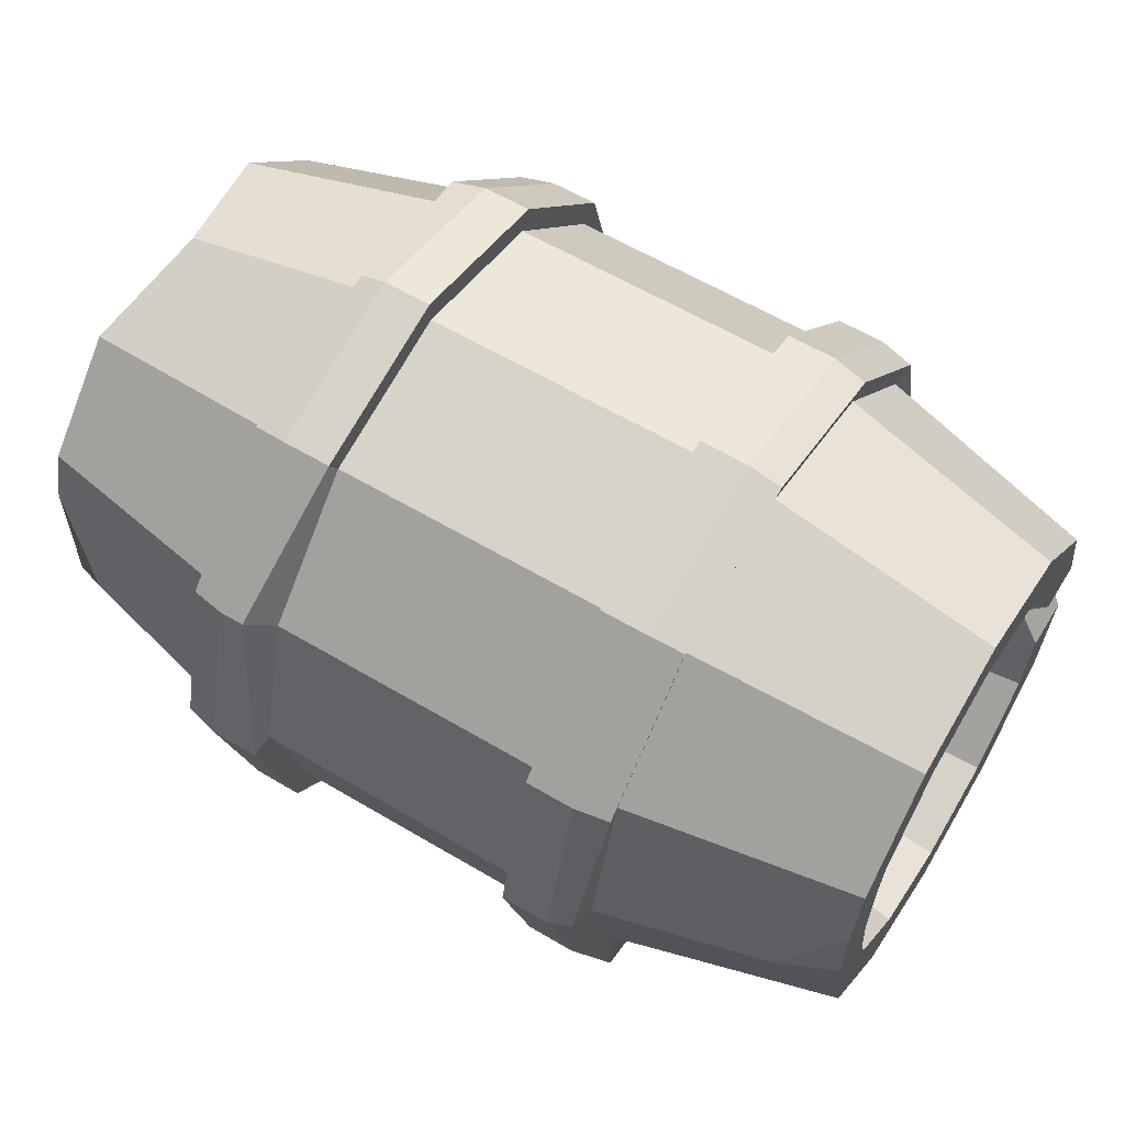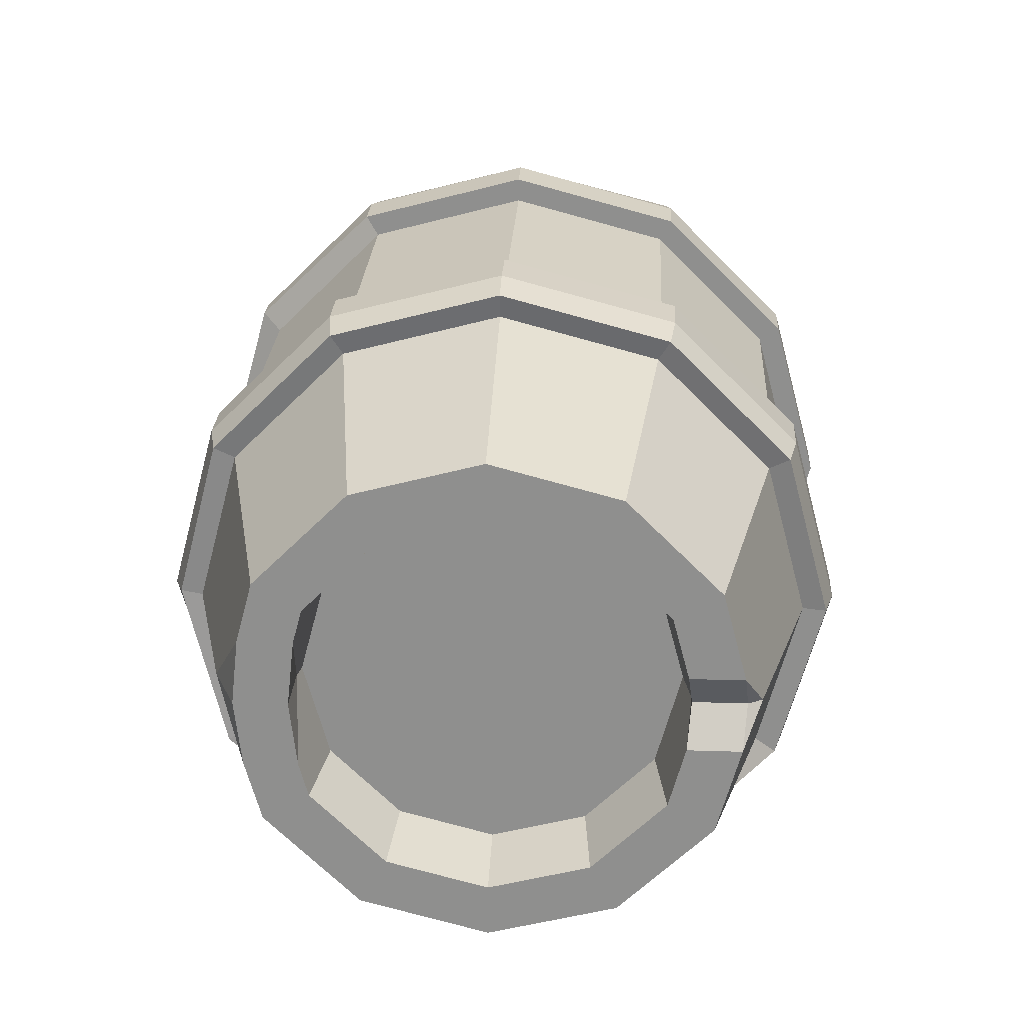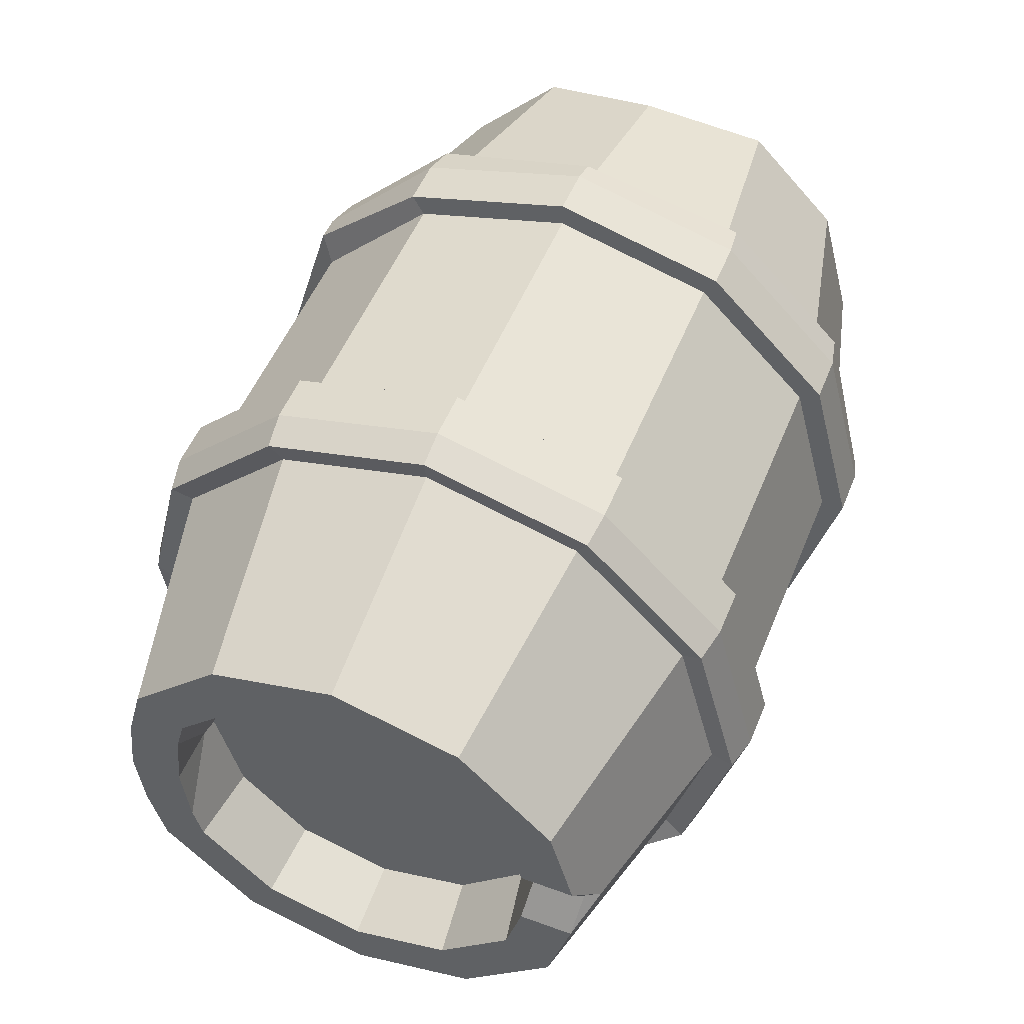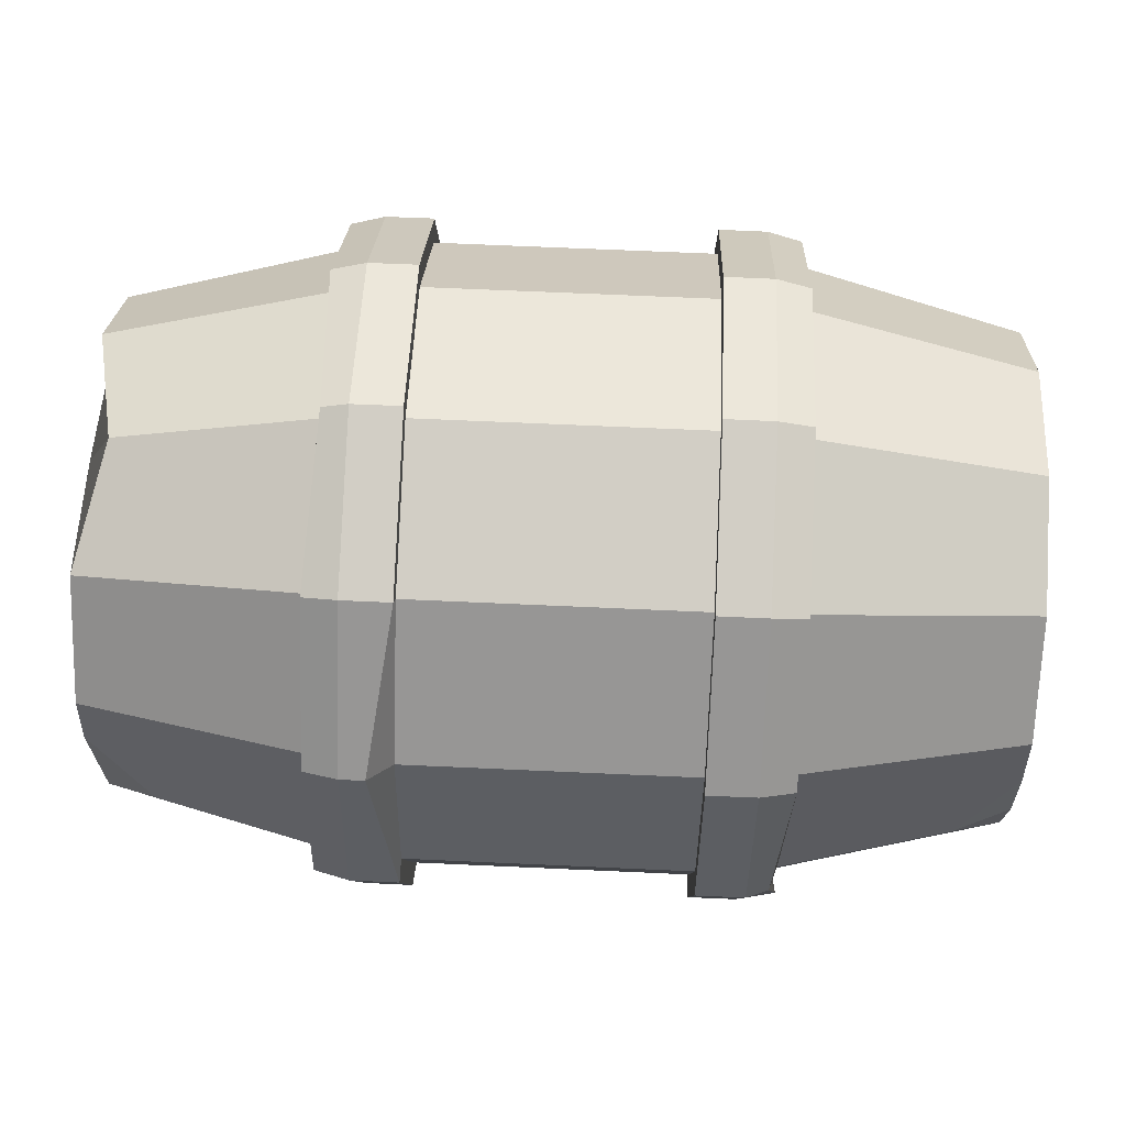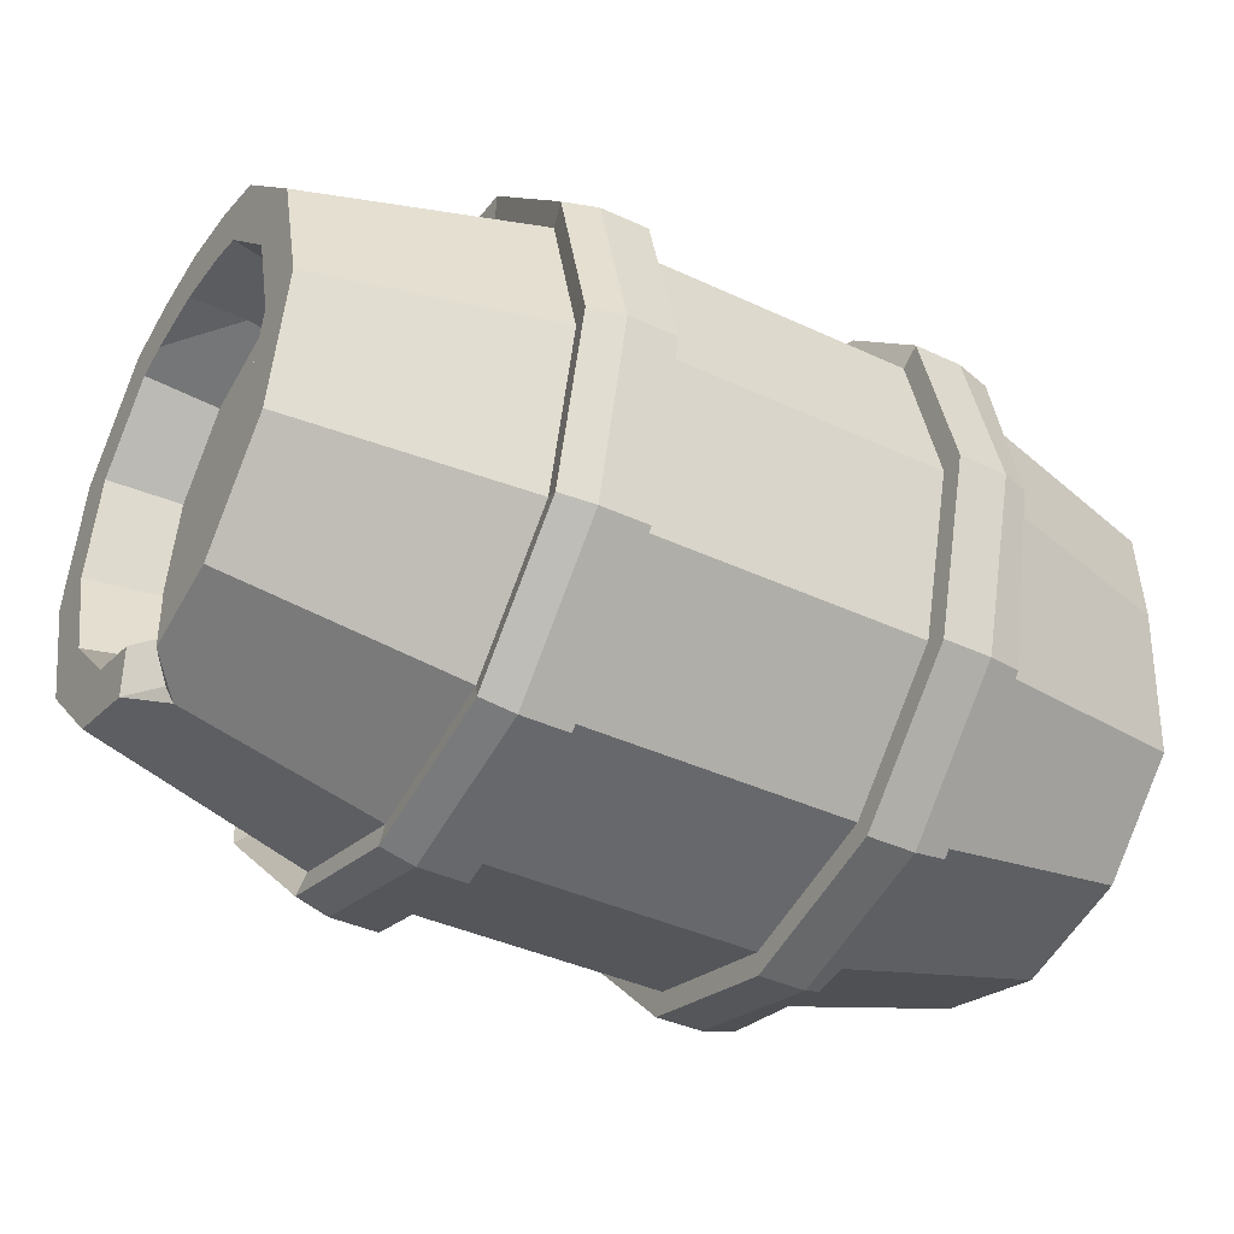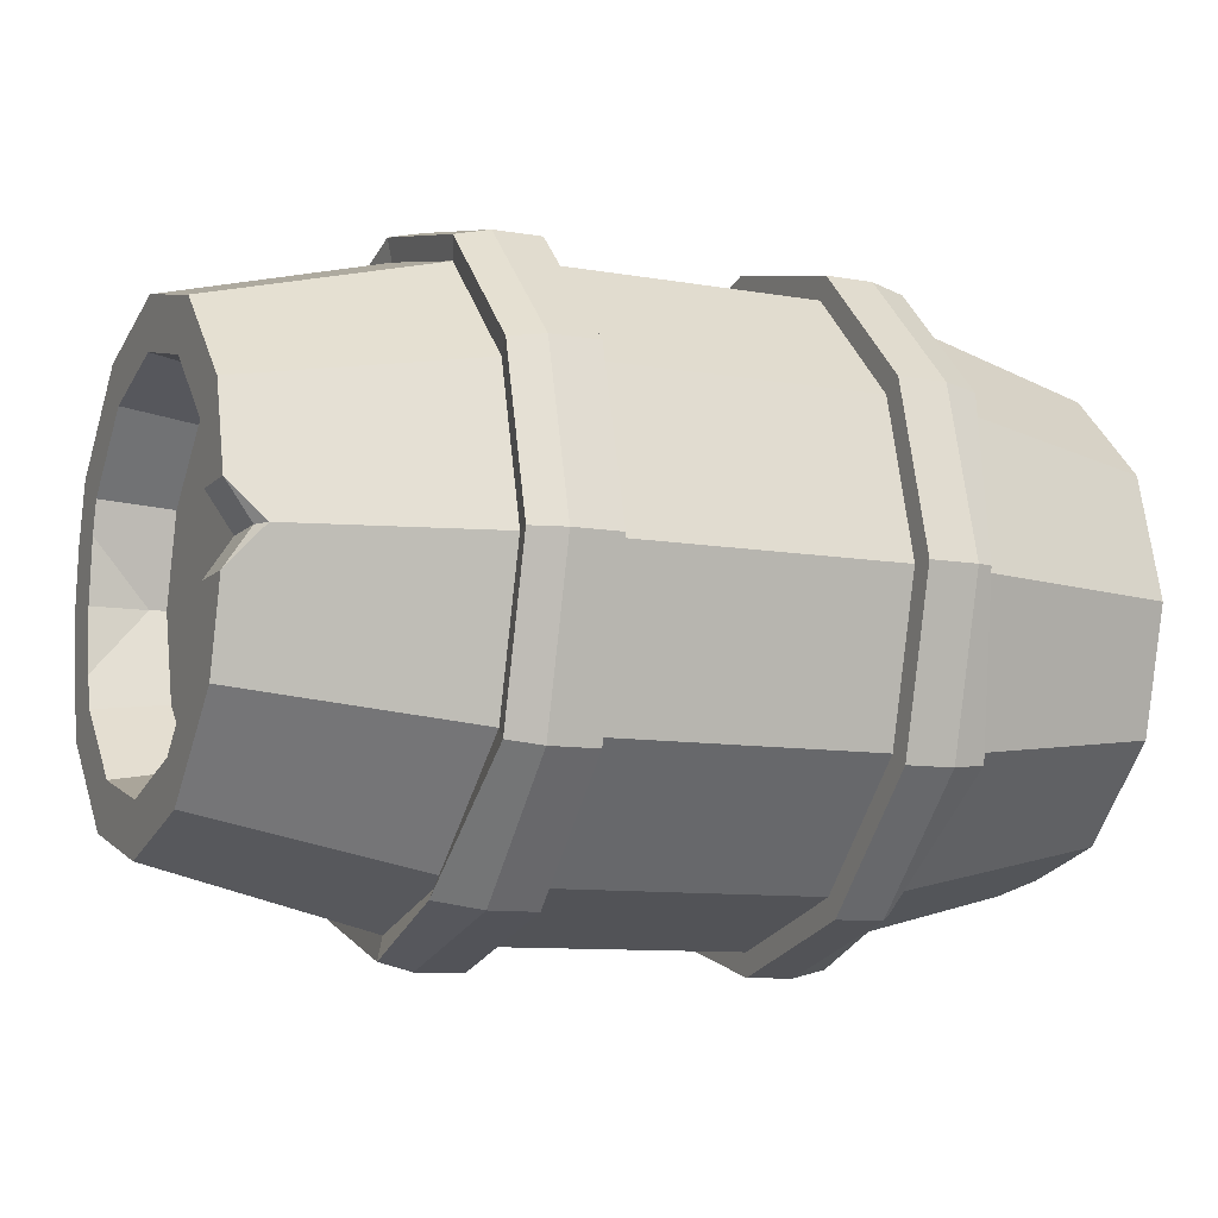
<metadata>
{"format":"obj","ext":"obj","renderer":"f3d","projection":"perspective","resolution":1024,"background":"white","views":[{"elev":59.8,"azim":-148.6,"up":"+Z"},{"elev":24.5,"azim":-87.0,"up":"+Z"},{"elev":51.3,"azim":-68.3,"up":"+Z"},{"elev":66.9,"azim":-177.4,"up":"+Z"},{"elev":-38.9,"azim":-30.5,"up":"+Y"},{"elev":-9.7,"azim":-24.7,"up":"+Z"}]}
</metadata>
<code>
o Cylinder.003
v -0.6772 0.4719 -0.293
v -0.6772 0.3254 -0.2538
v 0.6472 0.3254 -0.2538
v -0.6772 0.2182 -0.1465
v 0.6472 0.2182 -0.1465
v 0.6472 0.1789 0
v -0.6772 0.2182 0.1465
v 0.6472 0.2182 0.1465
v -0.6772 0.3254 0.2538
v 0.6472 0.3254 0.2538
v -0.6772 0.4719 0.293
v 0.6472 0.4719 0.293
v -0.6772 0.6185 0.2538
v 0.6472 0.6185 0.2538
v -0.6772 0.7257 0.1465
v 0.6472 0.7257 0.1465
v -0.6772 0.7257 -0.1465
v 0.6472 0.7257 -0.1465
v -0.6772 0.6185 -0.2538
v 0.6472 0.6185 -0.2538
v -0.3415 0.7005 -0.3958
v -0.225 0.7066 -0.4064
v -0.3415 0.4719 -0.4571
v -0.225 0.4719 -0.4692
v 0.3115 0.7005 -0.3958
v 0.195 0.7066 -0.4064
v 0.3115 0.4719 -0.4571
v 0.195 0.4719 -0.4692
v -0.3415 0.8678 -0.2285
v -0.225 0.8783 -0.2346
v 0.3115 0.8678 -0.2285
v 0.195 0.8783 -0.2346
v -0.3415 0.929 0
v -0.225 0.9412 0
v 0.3115 0.929 0
v 0.195 0.9412 0
v -0.3415 0.8678 0.2285
v -0.225 0.8783 0.2346
v 0.3115 0.8678 0.2285
v 0.195 0.8783 0.2346
v -0.3415 0.7005 0.3958
v -0.225 0.7066 0.4064
v 0.3115 0.7005 0.3958
v 0.195 0.7066 0.4064
v -0.3415 0.4719 0.4571
v -0.225 0.4719 0.4692
v 0.3115 0.4719 0.4571
v 0.195 0.4719 0.4692
v -0.3415 0.2434 0.3958
v -0.225 0.2373 0.4064
v 0.3115 0.2434 0.3958
v 0.195 0.2373 0.4064
v -0.3415 0.07611 0.2285
v -0.225 0.06559 0.2346
v 0.3115 0.07611 0.2285
v 0.195 0.06559 0.2346
v -0.3415 0.01488 0
v -0.225 0.002726 0
v 0.3115 0.01488 0
v 0.195 0.002726 0
v -0.3415 0.07611 -0.2285
v -0.225 0.06559 -0.2346
v 0.3115 0.07611 -0.2285
v 0.195 0.06559 -0.2346
v -0.3415 0.2434 -0.3958
v -0.225 0.2373 -0.4064
v 0.3115 0.2434 -0.3958
v 0.195 0.2373 -0.4064
v 0.2676 0.4719 -0.5045
v 0.3186 0.4719 -0.4917
v -0.2976 0.2197 -0.4369
v -0.3711 0.2261 -0.4258
v -0.2976 0.03503 -0.2522
v -0.3486 0.04614 -0.2458
v -0.2976 -0.03256 0
v -0.3486 -0.01973 0
v -0.2976 0.03503 0.2522
v -0.3486 0.04614 0.2458
v -0.2976 0.2197 0.4369
v -0.3486 0.2261 0.4258
v -0.2976 0.4719 0.5045
v -0.3486 0.4719 0.4917
v -0.2976 0.7242 0.4369
v -0.3486 0.7178 0.4258
v -0.2976 0.9089 0.2522
v -0.3486 0.8977 0.2458
v -0.2976 0.9764 0
v -0.3301 0.9636 0
v -0.2976 0.9089 -0.2522
v -0.3574 0.8977 -0.2458
v -0.2976 0.7242 -0.4369
v -0.332 0.7178 -0.4258
v -0.3486 0.4719 -0.4917
v -0.2976 0.4719 -0.5045
v -0.225 0.4719 -0.5047
v 0.2818 0.2261 -0.4258
v 0.2676 0.2197 -0.4369
v -0.225 0.2196 -0.4371
v 0.3186 0.04614 -0.2458
v 0.2676 0.03503 -0.2522
v -0.225 0.03485 -0.2524
v 0.29 -0.02692 0
v 0.2676 -0.03256 0
v -0.225 -0.03277 0
v 0.3186 0.04614 0.2458
v 0.2676 0.03503 0.2522
v -0.225 0.03485 0.2524
v 0.3186 0.2261 0.4258
v 0.2676 0.2197 0.4369
v -0.225 0.2196 0.4371
v 0.3068 0.4719 0.4917
v 0.2676 0.4719 0.5045
v -0.225 0.4719 0.5047
v 0.3186 0.7178 0.4258
v 0.2676 0.7242 0.4369
v -0.225 0.7243 0.4371
v 0.3186 0.8977 0.2458
v 0.2676 0.9089 0.2522
v -0.225 0.909 0.2524
v 0.3186 0.9636 0
v 0.2676 0.9764 0
v -0.225 0.9767 0
v 0.3186 0.8977 -0.2458
v 0.2676 0.9089 -0.2522
v -0.225 0.909 -0.2524
v 0.3186 0.7178 -0.4258
v 0.2676 0.7242 -0.4369
v -0.225 0.7243 -0.4371
v 0.195 0.7243 -0.4371
v 0.195 0.4719 -0.5047
v 0.195 0.909 -0.2524
v 0.195 0.9767 0
v 0.2307 0.909 0.2524
v 0.195 0.7243 0.4371
v 0.195 0.4719 0.5047
v 0.195 0.2196 0.4371
v 0.195 0.03485 0.2524
v 0.195 -0.03277 0
v 0.195 0.03485 -0.2524
v 0.195 0.2196 -0.4371
v -0.6772 0.4719 -0.3711
v -0.6772 0.2864 -0.3213
v 0.6472 0.2864 -0.3213
v -0.6772 0.1506 -0.1855
v 0.6472 0.1506 -0.1855
v 0.6472 0.1009 0
v -0.6772 0.1506 0.1855
v 0.6472 0.1506 0.1855
v -0.6772 0.2864 0.3213
v 0.6472 0.2864 0.3213
v -0.6772 0.4719 0.3711
v 0.608 0.4719 0.3711
v -0.6772 0.6575 0.3213
v 0.6472 0.6575 0.3213
v -0.6772 0.7933 0.1855
v 0.6472 0.7933 0.1855
v -0.6772 0.7933 -0.1855
v 0.6472 0.7933 -0.1855
v -0.6772 0.6575 -0.3213
v 0.6472 0.6575 -0.3213
v -0.5681 0.4719 -0.2729
v -0.5681 0.3355 -0.2364
v 0.5381 0.3382 -0.2317
v 0.5381 0.4719 -0.2675
v -0.5681 0.2356 -0.1365
v 0.5381 0.2403 -0.1338
v -0.5681 0.199 0
v 0.5381 0.2044 0
v -0.5681 0.2356 0.1365
v 0.5381 0.2403 0.1338
v -0.5681 0.3355 0.2364
v 0.5381 0.3382 0.2317
v -0.5681 0.4719 0.2729
v 0.5381 0.4719 0.2675
v -0.5681 0.6084 0.2364
v 0.5381 0.6057 0.2317
v -0.5681 0.7083 0.1365
v 0.5381 0.7036 0.1338
v -0.5681 0.7449 0
v 0.5381 0.7395 0
v -0.5681 0.7083 -0.1365
v 0.5381 0.7036 -0.1338
v -0.5681 0.6084 -0.2364
v 0.5381 0.6057 -0.2317
v 0.6472 0.7366 -0.106
v 0.6472 0.7366 0.106
v 0.5546 0.7433 0
v 0.6472 0.8146 0.106
v 0.6472 0.8146 -0.106
v 0.555 0.8666 0
v 0.6472 0.429 -0.2815
v 0.6472 0.5149 -0.2815
v 0.6096 0.4719 -0.2842
v 0.6212 0.4719 -0.2863
v 0.6472 0.5149 -0.3595
v 0.6472 0.429 -0.3595
v 0.6098 0.4719 -0.3806
v 0.6212 0.4719 -0.3643
v -0.6772 0.194 -0.05634
v -0.6772 0.194 0.05634
v -0.6276 0.1881 0
v -0.6404 0.1878 0
v -0.6772 0.116 0.05634
v -0.6772 0.116 -0.05634
v -0.6282 0.08833 0
v -0.6404 0.1097 0
v -0.6772 0.739 0.09705
v -0.6772 0.739 -0.09705
v -0.5917 0.7492 0
v -0.6772 0.7497 0
v -0.6772 0.817 -0.09705
v -0.6772 0.817 0.09705
v -0.5928 0.8646 0
v -0.6772 0.8278 0
v 0.6083 0.7366 -0
v 0.6083 0.8146 0
f 20 18 182 184
f 7 200 203 147
f 157 29 21 159
f 159 21 23 141
f 25 160 195 197 27
f 22 26 28 24
f 30 32 26 22
f 31 158 160 25
f 211 213 33 29 157
f 34 36 32 30
f 153 41 37 155
f 38 40 36 34
f 35 190 189 158 31
f 151 45 41 153
f 42 44 40 38
f 43 154 156 39
f 149 49 45 151
f 46 48 44 42
f 47 152 154 43
f 147 53 49 149
f 50 52 48 46
f 51 150 152 47
f 54 56 52 50
f 55 148 150 51
f 203 205 57 53 147
f 58 60 56 54
f 59 146 148 55
f 142 65 61 144
f 62 64 60 58
f 63 145 146 59
f 141 23 65 142
f 66 68 64 62
f 24 28 68 66
f 67 143 145 63
f 2 1 141 142
f 193 192 20 184 164
f 4 2 142 144
f 3 5 145 143
f 201 200 7 169 167
f 5 6 146 145
f 144 61 57 205 204
f 6 8 148 146
f 9 7 147 149
f 8 10 150 148
f 11 9 149 151
f 10 12 152 150
f 13 11 151 153
f 12 14 154 152
f 15 13 153 155
f 14 16 156 154
f 209 208 17 181 179
f 18 185 187 180 182
f 155 37 33 213 212
f 16 186 188 156
f 19 17 157 159
f 18 20 160 158
f 1 19 159 141
f 27 197 196 143 67
f 163 164 184 182 180 178 176 174 172 170 168 166
f 161 162 165 167 169 171 173 175 177 179 181 183
f 13 15 177 175
f 8 6 168 170
f 19 1 161 183
f 1 2 162 161
f 16 14 176 178
f 7 9 171 169
f 20 192 195 160
f 191 3 143 196
f 207 15 155 212
f 10 8 170 172
f 2 4 165 162
f 185 18 158 189
f 9 11 173 171
f 5 3 163 166
f 17 208 211 157
f 12 10 172 174
f 199 4 144 204
f 39 156 188 190 35
f 11 13 175 173
f 6 5 166 168
f 17 19 183 181
f 14 12 174 176
f 185 215 186 187
f 188 216 189 190
f 215 216 188 186
f 187 186 16 178 180
f 191 194 193
f 194 192 193
f 195 198 197
f 198 196 197
f 195 192 194 198
f 198 194 191 196
f 3 191 193 164 163
f 199 202 201
f 202 200 201
f 203 206 205
f 206 204 205
f 203 200 202 206
f 206 202 199 204
f 4 199 201 167 165
f 207 210 209
f 210 208 209
f 211 214 213
f 214 212 213
f 211 208 210 214
f 214 210 207 212
f 15 207 209 179 177
f 185 189 216 215
f 43 39 117 114
f 57 61 74 76
f 30 22 128 125
f 44 48 135 134
f 55 51 108 105
f 29 33 88 90
f 42 38 119 116
f 56 60 138 137
f 28 26 129 130
f 67 63 99 96
f 41 45 82 84
f 54 50 110 107
f 27 67 96 70
f 68 28 130 140
f 39 35 120 117
f 53 57 76 78
f 25 27 70 126
f 66 62 101 98
f 40 44 134 133
f 51 47 111 108
f 26 32 131 129
f 65 23 93 72
f 38 34 122 119
f 52 56 137 136
f 24 66 98 95
f 63 59 102 99
f 37 41 84 86
f 50 46 113 110
f 23 21 92 93
f 64 68 140 139
f 35 31 123 120
f 49 53 78 80
f 22 24 95 128
f 62 58 104 101
f 36 40 133 132
f 47 43 114 111
f 21 29 90 92
f 61 65 72 74
f 34 30 125 122
f 48 52 136 135
f 59 55 105 102
f 33 37 86 88
f 46 42 116 113
f 60 64 139 138
f 31 25 126 123
f 45 49 80 82
f 58 54 107 104
f 32 36 132 131
f 69 70 96 97
f 97 96 99 100
f 100 99 102 103
f 103 102 105 106
f 106 105 108 109
f 109 108 111 112
f 112 111 114 115
f 115 114 117 118
f 118 117 120 121
f 121 120 123 124
f 124 123 126 127
f 127 126 70 69
f 92 91 94 93
f 91 128 95 94
f 90 89 91 92
f 129 131 124 127
f 88 87 89 90
f 131 132 121 124
f 86 85 87 88
f 132 133 118 121
f 84 83 85 86
f 133 134 115 118
f 82 81 83 84
f 134 135 112 115
f 80 79 81 82
f 135 136 109 112
f 78 77 79 80
f 136 137 106 109
f 76 75 77 78
f 137 138 103 106
f 74 73 75 76
f 138 139 100 103
f 72 71 73 74
f 139 140 97 100
f 93 94 71 72
f 94 95 98 71
f 129 127 69 130
f 130 69 97 140
f 89 125 128 91
f 87 122 125 89
f 85 119 122 87
f 83 116 119 85
f 81 113 116 83
f 79 110 113 81
f 77 107 110 79
f 75 104 107 77
f 73 101 104 75
f 71 98 101 73

</code>
